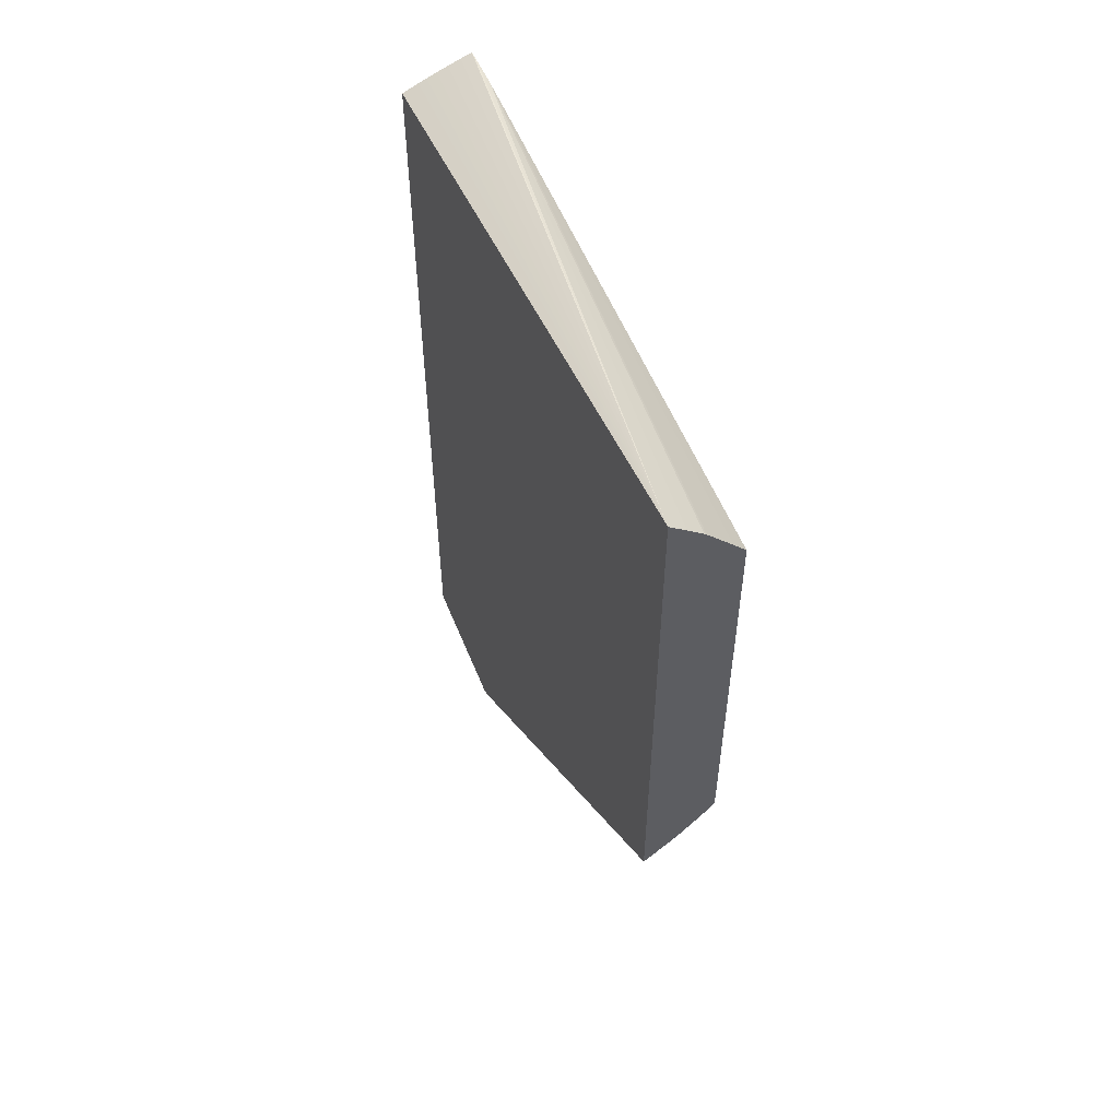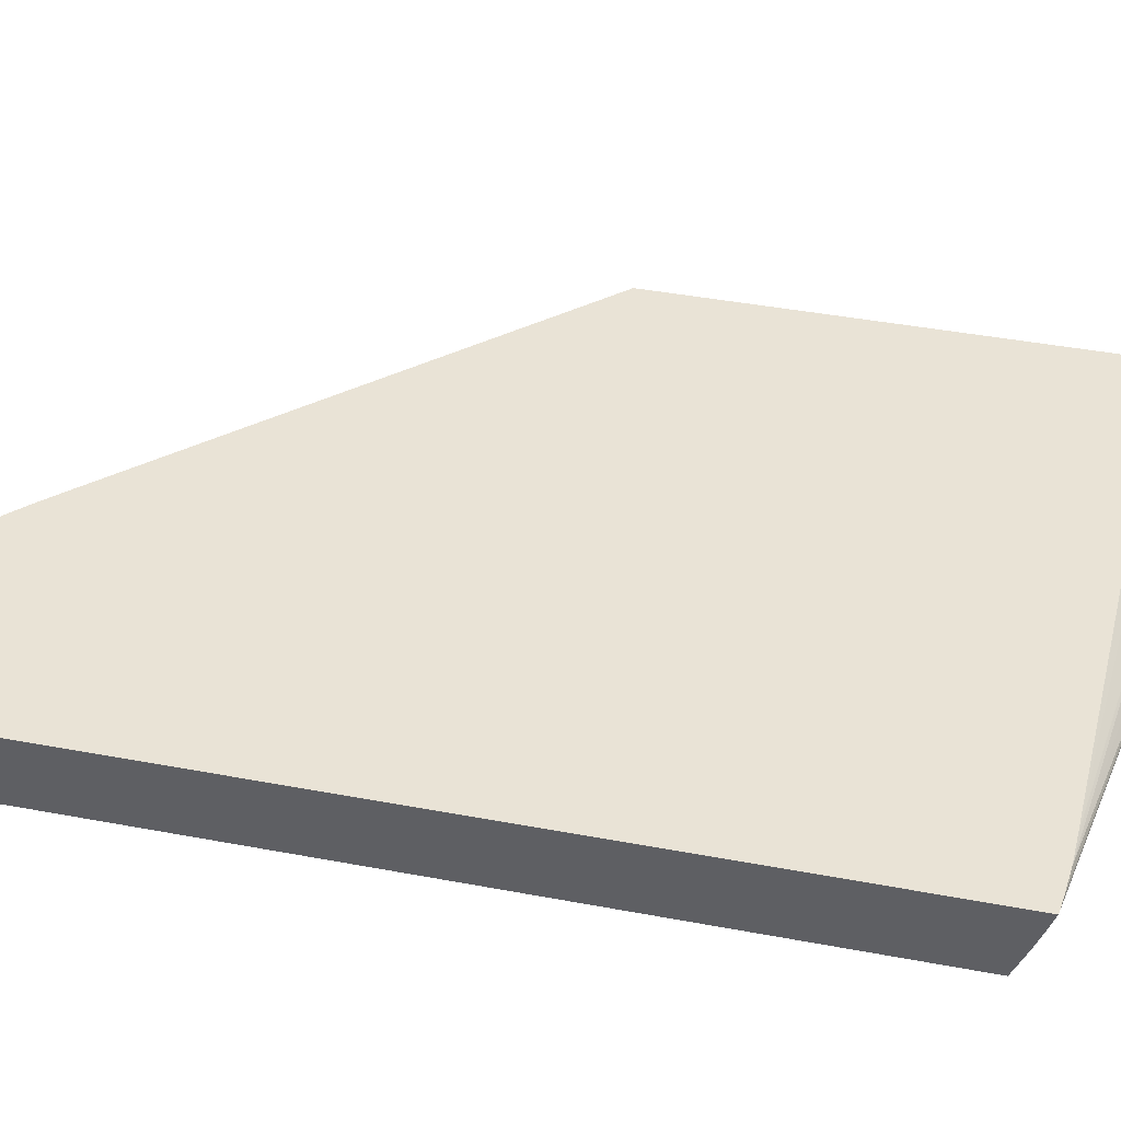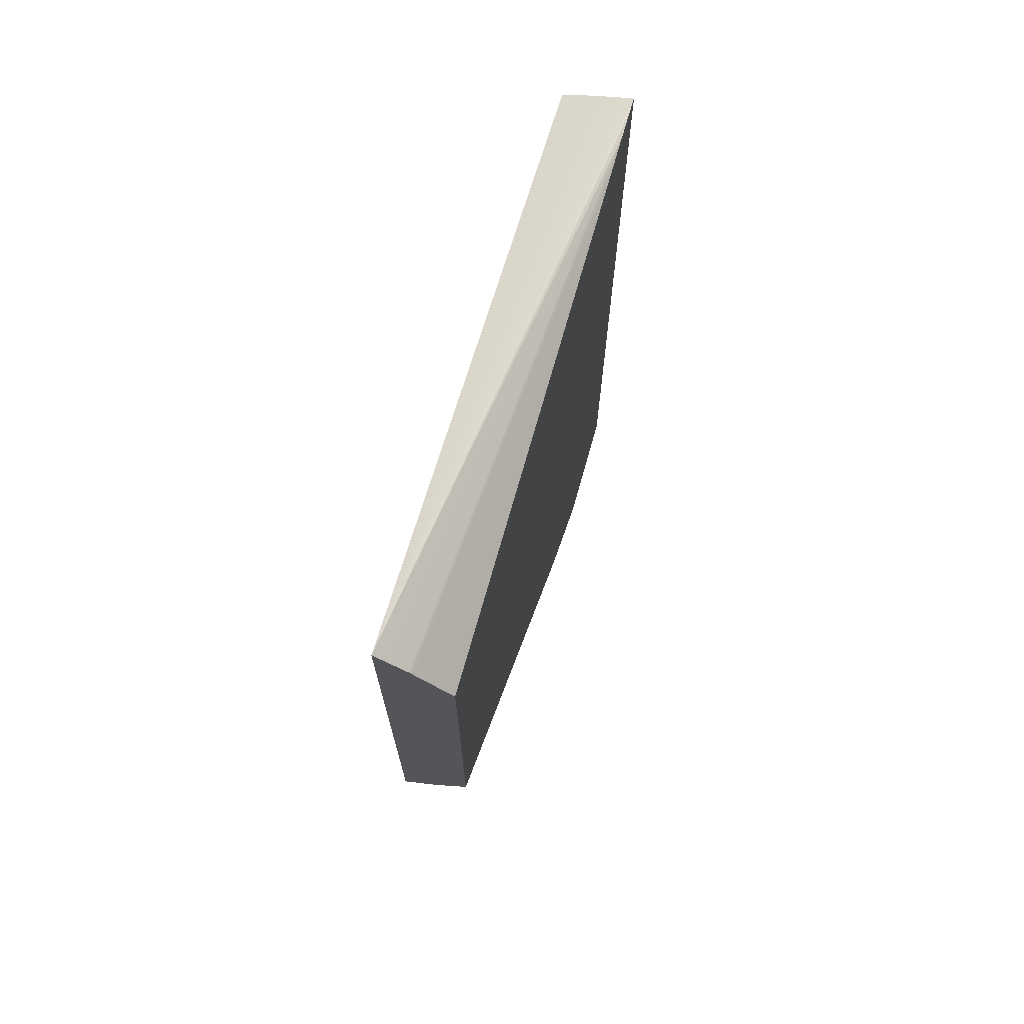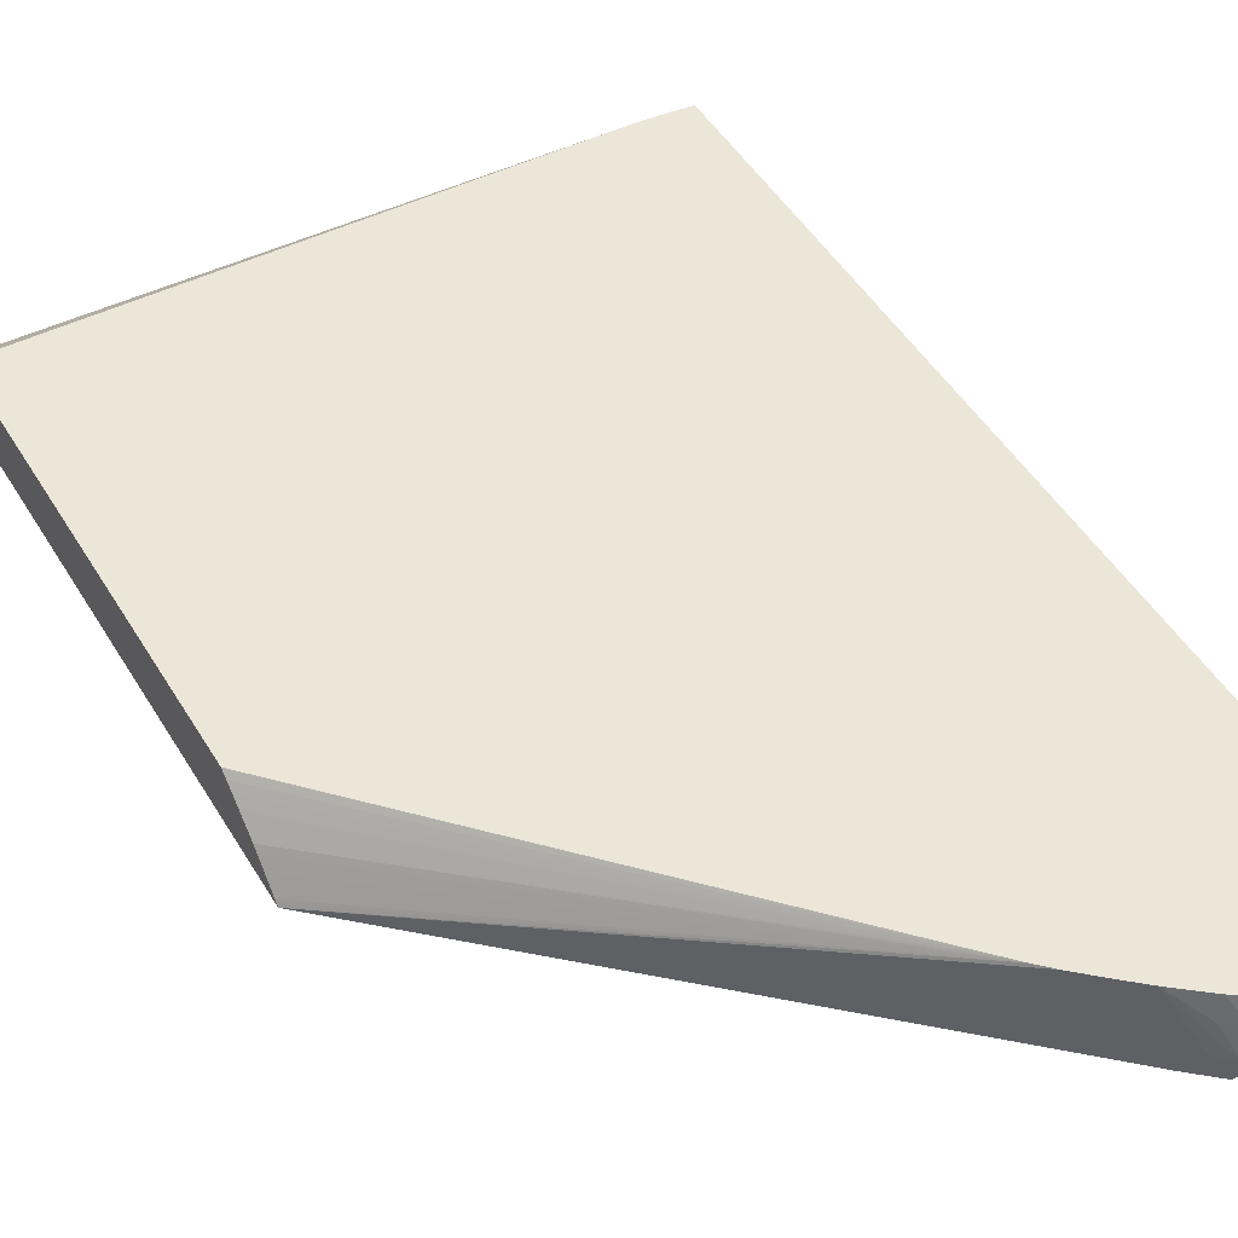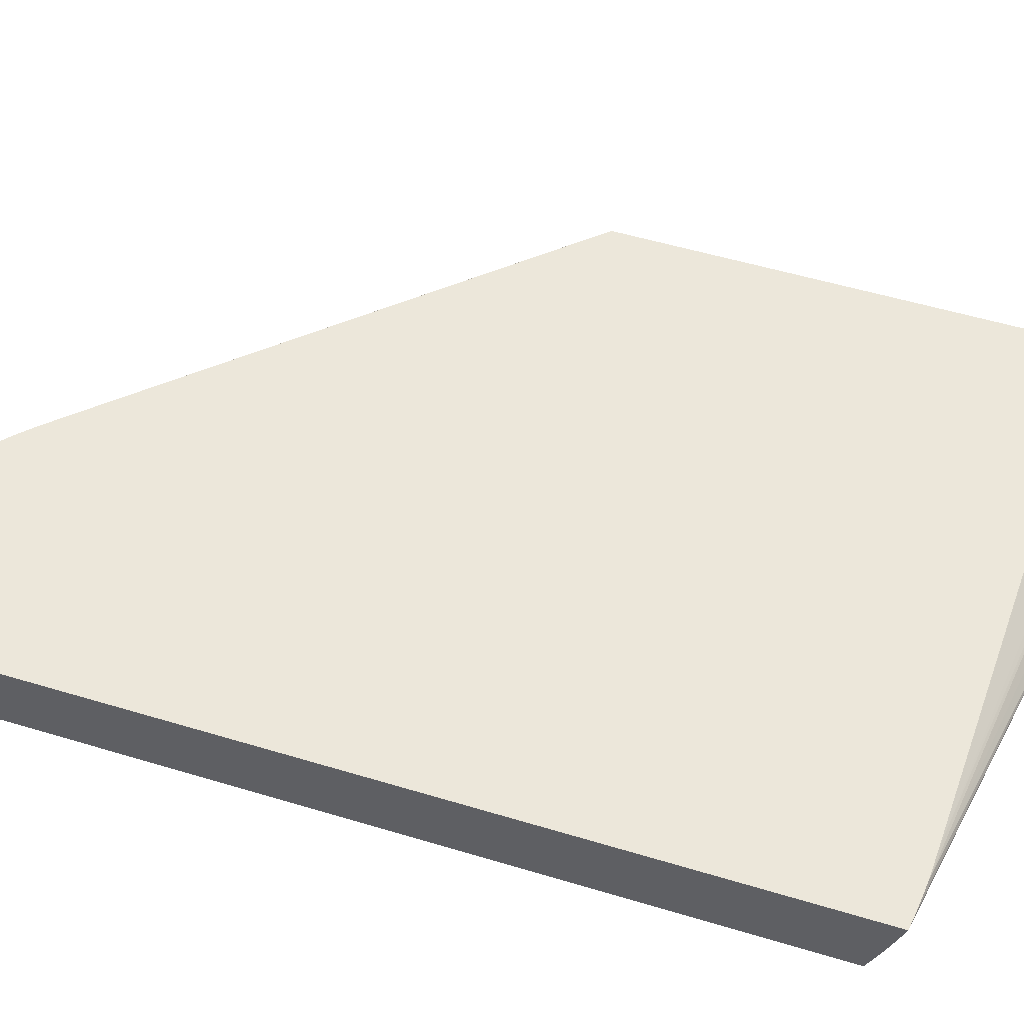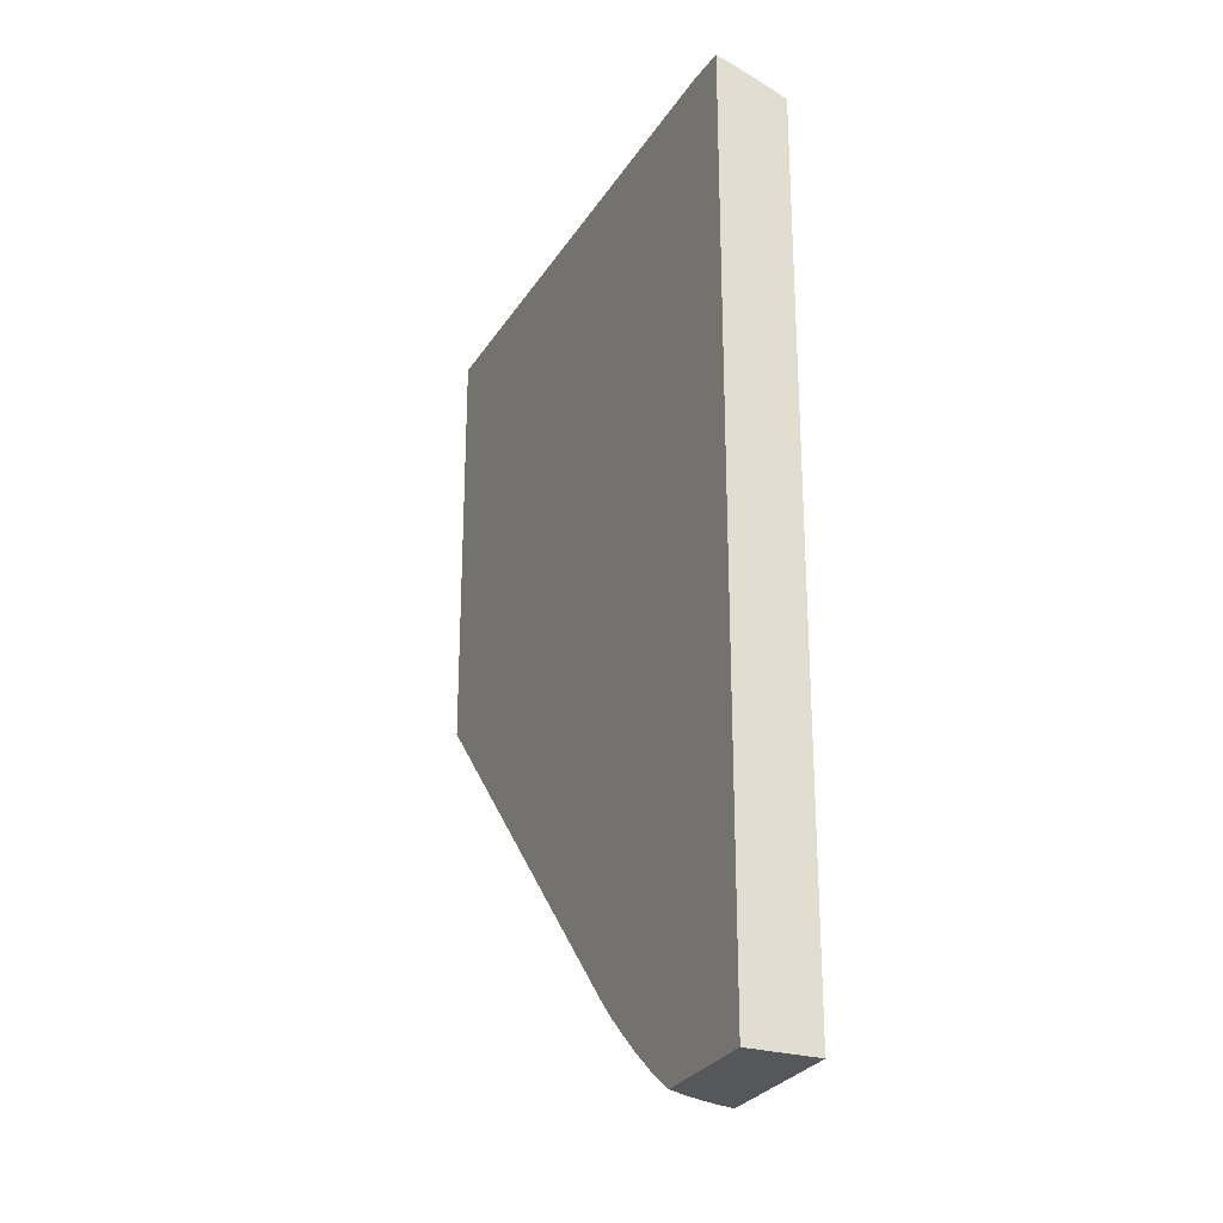
<metadata>
{"format":"obj","ext":"obj","renderer":"f3d","projection":"perspective","resolution":1024,"background":"white","views":[{"elev":57.0,"azim":68.1,"up":"+Z"},{"elev":42.3,"azim":-77.3,"up":"+Y"},{"elev":72.3,"azim":105.7,"up":"+Z"},{"elev":49.1,"azim":149.9,"up":"+Y"},{"elev":52.1,"azim":-71.8,"up":"+Y"},{"elev":-26.8,"azim":-114.2,"up":"+Z"}]}
</metadata>
<code>
v -0.01078 0.007633 0.07064
v -0.01078 0.008251 0.07011
v -0.03209 0.01028 0.06728
v -0.03315 0.01028 0.06718
v -0.0334 0.01028 0.06715
v -0.03381 0.01028 0.06709
v -0.03381 0.009857 0.06695
v -0.03381 0.009375 0.06678
v -0.03381 0.008945 0.06662
v -0.03381 0.008563 0.06647
v -0.03381 0.00825 0.06635
v -0.03381 0.007633 0.06609
v -0.01078 0.007633 0.04877
v -0.01078 0.00882 0.06961
v -0.03101 0.01028 0.06732
v -0.03381 0.01028 0.03284
v -0.03381 0.007633 0.03284
v -0.02719 0.007633 0.03372
v -0.0272 0.007727 0.03373
v -0.02524 0.01028 0.0361
v -0.02469 0.01028 0.03664
v -0.01078 0.007729 0.04884
v -0.01078 0.008897 0.06953
v -0.01078 0.009166 0.06922
v -0.01078 0.009314 0.06905
v -0.01078 0.009821 0.06847
v -0.01078 0.01007 0.06818
v -0.01078 0.01024 0.06798
v -0.01078 0.01028 0.06793
v -0.02926 0.01028 0.03284
v -0.02821 0.007633 0.03284
v -0.02731 0.007633 0.03362
v -0.02782 0.008287 0.03332
v -0.02728 0.008287 0.0338
v -0.02639 0.01028 0.03506
v -0.02627 0.009375 0.03496
v -0.02578 0.01028 0.03561
v -0.02414 0.01028 0.03722
v -0.01078 0.008938 0.04994
v -0.01078 0.008733 0.04975
v -0.01078 0.008358 0.0494
v -0.01078 0.007822 0.04892
v -0.01078 0.01028 0.05149
v -0.02901 0.01028 0.03301
v -0.02917 0.01012 0.03284
v -0.02839 0.008287 0.03284
v -0.02694 0.01028 0.03459
v -0.01078 0.01026 0.05146
v -0.01078 0.01007 0.05122
v -0.01078 0.009821 0.05093
v -0.01078 0.009526 0.05059
v -0.02881 0.009375 0.03284
v -0.02815 0.01028 0.03362
v -0.02855 0.008717 0.03284
v -0.02798 0.009375 0.03347
v -0.02809 0.01028 0.03366
v -0.02868 0.009375 0.03293
v -0.02814 0.01024 0.03361
f 1 2 3
f 1 3 4
f 1 4 5
f 1 5 6
f 1 6 7
f 1 7 8
f 1 8 9
f 1 9 10
f 1 10 11
f 1 11 12
f 1 12 17
f 1 17 31
f 1 31 32
f 1 32 18
f 1 18 13
f 1 13 22
f 1 22 42
f 1 42 41
f 1 41 40
f 1 40 39
f 1 39 51
f 1 51 50
f 1 50 49
f 1 49 48
f 1 48 43
f 1 43 29
f 1 29 28
f 1 28 27
f 1 27 26
f 1 26 25
f 1 25 24
f 1 24 23
f 1 23 14
f 1 14 2
f 2 14 3
f 3 14 15
f 3 15 29
f 3 29 43
f 3 43 38
f 3 38 21
f 3 21 20
f 3 20 37
f 3 37 35
f 3 35 47
f 3 47 56
f 3 56 53
f 3 53 44
f 3 44 30
f 3 30 16
f 3 16 6
f 3 6 5
f 3 5 4
f 6 16 17
f 6 17 12
f 6 12 11
f 6 11 10
f 6 10 9
f 6 9 8
f 6 8 7
f 13 18 19
f 13 19 20
f 13 20 21
f 13 21 22
f 14 23 15
f 15 23 24
f 15 24 25
f 15 25 26
f 15 26 27
f 15 27 28
f 15 28 29
f 16 30 45
f 16 45 52
f 16 52 54
f 16 54 46
f 16 46 31
f 16 31 17
f 18 32 19
f 19 32 31
f 19 31 33
f 19 33 34
f 19 34 35
f 19 35 36
f 19 36 20
f 20 36 37
f 21 38 39
f 21 39 40
f 21 40 41
f 21 41 42
f 21 42 22
f 30 44 45
f 31 46 33
f 33 46 47
f 33 47 35
f 33 35 34
f 35 37 36
f 38 43 48
f 38 48 49
f 38 49 50
f 38 50 51
f 38 51 39
f 44 52 45
f 44 53 52
f 46 54 55
f 46 55 47
f 47 55 56
f 52 53 57
f 52 57 54
f 53 56 58
f 53 58 57
f 54 57 55
f 55 58 56
f 55 57 58

</code>
